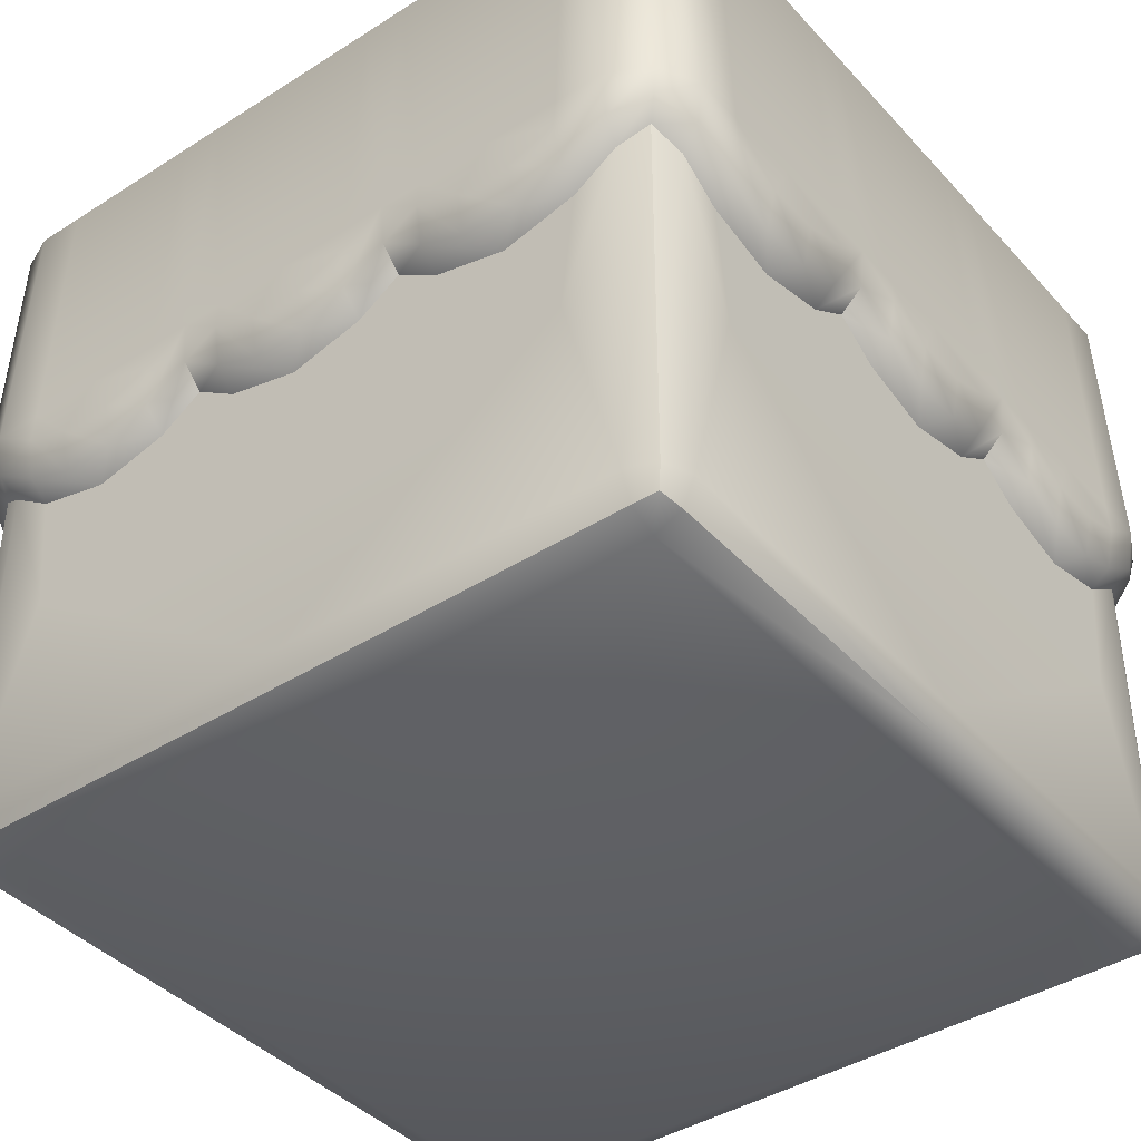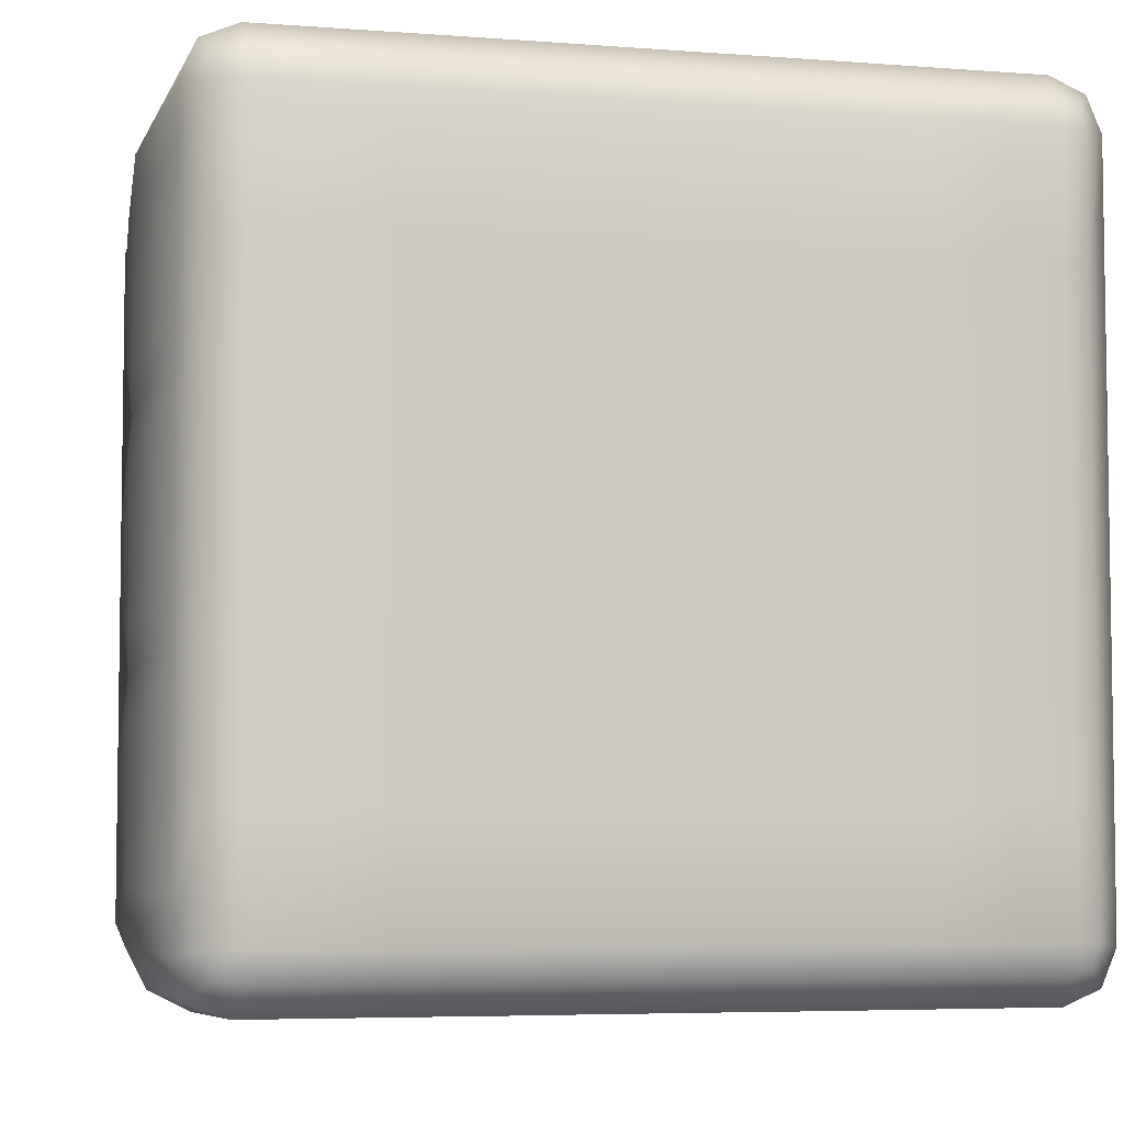
<metadata>
{"format":"obj","ext":"obj","renderer":"f3d","projection":"perspective","resolution":1024,"background":"white","views":[{"elev":-40.7,"azim":-52.1,"up":"+Y"},{"elev":-5.4,"azim":166.5,"up":"+Z"}]}
</metadata>
<code>
o tree_with_snow
v -0.9 -1 0.9
v -0.9 -0.9 1
v -1 -0.9 0.9
v -0.9 -0.9707 0.9707
v -0.9577 -0.9577 0.9577
v -0.9707 -0.9 0.9707
v -0.9707 -0.9707 0.9
v -0.9 1 0.9
v -0.9 0.9707 0.9707
v -0.9577 0.9577 0.9577
v -0.9707 0.9707 0.9
v -0.9 -1 -0.9
v -1 -0.9 -0.9
v -0.9 -0.9 -1
v -0.9707 -0.9707 -0.9
v -0.9577 -0.9577 -0.9577
v -0.9707 -0.9 -0.9707
v -0.9 -0.9707 -0.9707
v -0.9 1 -0.9
v -0.9 0.9707 -0.9707
v -0.9577 0.9577 -0.9577
v -0.9707 0.9707 -0.9
v 0.9 -1 0.9
v 1 -0.9 0.9
v 0.9 -0.9 1
v 0.9707 -0.9707 0.9
v 0.9577 -0.9577 0.9577
v 0.9707 -0.9 0.9707
v 0.9 -0.9707 0.9707
v 0.9 1 0.9
v 0.9 0.9707 0.9707
v 0.9577 0.9577 0.9577
v 0.9707 0.9707 0.9
v 0.9 -1 -0.9
v 0.9 -0.9 -1
v 1 -0.9 -0.9
v 0.9 -0.9707 -0.9707
v 0.9577 -0.9577 -0.9577
v 0.9707 -0.9 -0.9707
v 0.9707 -0.9707 -0.9
v 0.9 1 -0.9
v 0.9707 0.9707 -0.9
v 0.9577 0.9577 -0.9577
v 0.9 0.9707 -0.9707
v -0 -1 -0.9
v 0 -0.9707 -0.9707
v 0 -0.9 -1
v -0.6 1 -0.9
v -0.3 1 -0.9
v 0 1 -0.9
v 0.3 1 -0.9
v 0.6 1 -0.9
v 0.6 0.9707 -0.9707
v 0.3 0.9707 -0.9707
v -0 0.9707 -0.9707
v -0.3 0.9707 -0.9707
v -0.6 0.9707 -0.9707
v 0 -1 0.9
v -0 -0.9707 0.9707
v -0 -0.9 1
v 0.6 1 0.9
v 0.3 1 0.9
v -0 1 0.9
v -0.3 1 0.9
v -0.6 1 0.9
v -0.3 0.9707 0.9707
v 0.3 0.9707 0.9707
v -0.9 -1 -0
v -0.9707 -0.9707 -0
v -1 -0.9 -0
v -0.9 1 0.6
v -0.9 1 0.3
v -0.9 1 0
v -0.9 1 -0.3
v -0.9 1 -0.6
v -0.9707 0.9707 -0.6
v -0.9707 0.9707 -0.3
v -0.9707 0.9707 0
v -0.9707 0.9707 0.3
v 0.9 -1 -0
v 0.9707 -0.9707 -0
v 1 -0.9 -0
v 0.9 1 -0.6
v 0.9 1 -0.3
v 0.9 1 0
v 0.9 1 0.3
v 0.9 1 0.6
v 0.9707 0.9707 0.3
v 0.9707 0.9707 -0.3
v 0.9707 0.9707 -0.6
v 0 -1 -0
v 0.6 1 -0.6
v 0.6 1 -0.3
v 0.6 1 0
v 0.6 1 0.3
v 0.6 1 0.6
v 0.3 1 -0.6
v 0.3 1 -0.3
v 0.3 1 0
v 0.3 1 0.3
v 0.3 1 0.6
v 0 1 -0.6
v 0 1 -0.3
v -0 1 0
v -0 1 0.3
v -0 1 0.6
v -0.3 1 -0.6
v -0.3 1 -0.3
v -0.3 1 0
v -0.3 1 0.3
v -0.3 1 0.6
v -0.6 1 -0.6
v -0.6 1 -0.3
v -0.6 1 0
v -0.6 1 0.3
v -0.6 1 0.6
v -0.9 0.01973 1
v -0.9707 0.06944 0.9707
v -1 0.01973 0.9
v -0.9 0.01973 -1
v -0.9707 0.06944 -0.9707
v -1 0.01973 -0.9
v 1 0.01973 -0.9
v 0.9707 0.06944 -0.9707
v 0.9 0.01973 -1
v 0.9 0.01973 1
v 0.9707 0.06944 0.9707
v 1 0.01973 0.9
v -0.3 0.02083 -1
v 0.3 0.02083 -1
v 0.3 0.02083 1
v -0.3 0.02083 1
v -1 0.02083 0.3
v -1 0.02083 -0.3
v 1 0.02083 -0.3
v 1 0.02083 0.3
v -0.9125 0.06723 1.051
v -0.9168 0.1813 1.069
v -1.005 0.1155 1.005
v -1.017 0.1813 1.017
v -1.069 0.1813 0.9168
v -1.051 0.06723 0.9125
v -0.9168 0.1813 -1.069
v -0.9125 0.06724 -1.051
v -1.017 0.1813 -1.017
v -1.005 0.1155 -1.005
v -1.051 0.06724 -0.9125
v -1.069 0.1813 -0.9168
v 1.069 0.1813 -0.9168
v 1.051 0.06724 -0.9125
v 1.017 0.1813 -1.017
v 1.005 0.1155 -1.005
v 0.9125 0.06724 -1.051
v 0.9168 0.1813 -1.069
v 0.9168 0.1813 1.069
v 0.9125 0.06723 1.051
v 1.017 0.1813 1.017
v 1.005 0.1155 1.005
v 1.051 0.06723 0.9125
v 1.069 0.1813 0.9168
v -0.3 0.1813 -1.069
v -0.3 0.07384 -1.057
v 0.3 0.1813 -1.069
v 0.3 0.07384 -1.057
v 0.3 0.1813 1.069
v 0.3 0.07384 1.057
v -0.3 0.1813 1.069
v -0.3 0.07384 1.057
v -1.069 0.1813 0.3
v -1.057 0.07384 0.3
v -1.069 0.1813 -0.3
v -1.057 0.07384 -0.3
v 1.069 0.1813 -0.3
v 1.057 0.07384 -0.3
v 1.069 0.1813 0.3
v 1.057 0.07384 0.3
v -0.9123 0.8999 1.042
v -1.003 0.9009 1.003
v -1.042 0.8999 0.9123
v -0.9123 0.8999 -1.042
v -1.003 0.9009 -1.003
v -1.042 0.8999 -0.9123
v 1.042 0.8999 -0.9123
v 1.003 0.9009 -1.003
v 0.9123 0.8999 -1.042
v 0.9123 0.8999 1.042
v 1.003 0.9009 1.003
v 1.042 0.8999 0.9123
v -0.3 0.8999 -1.043
v 0.3 0.8999 -1.043
v 0.3 0.8999 1.043
v -0.3 0.8999 1.043
v -1.043 0.8999 0.3
v -1.043 0.8999 -0.3
v 1.043 0.8999 -0.3
v 1.043 0.8999 0.3
v -0.7889 -0.05409 -1
v -0.41 -0.05262 -1
v -0.7541 -0.3687 -1
v 0.3257 -0.3687 -1
v -0.5996 -0.09956 -1
v -0.1901 -0.05237 -1
v 0.1901 -0.05237 -1
v 0 -0.3687 -1
v 0 -0.09873 -1
v 0.41 -0.05262 -1
v 0.7889 -0.05409 -1
v 0.7541 -0.3687 -1
v -0.3257 -0.3687 -1
v 0.5996 -0.09956 -1
v 0.7889 -0.05409 1
v 0.41 -0.05263 1
v 0.7541 -0.3687 1
v 0.5996 -0.09956 1
v 0.1901 -0.05237 1
v -0.1901 -0.05237 1
v -0 -0.3687 1
v -0 -0.09873 1
v -0.41 -0.05263 1
v -0.7889 -0.05409 1
v -0.7541 -0.3687 1
v -0.5996 -0.09956 1
v -1 -0.05409 0.7889
v -1 -0.05262 0.41
v -1 -0.3687 0.7541
v 1 -0.3687 0.3257
v -1 -0.09956 0.5996
v -1 -0.05237 0.1901
v -1 -0.05237 -0.1901
v -1 -0.3687 -0
v -1 -0.09873 -0
v -1 -0.05262 -0.41
v -1 -0.05409 -0.7889
v -1 -0.3687 -0.7541
v 1 -0.3687 -0.3257
v -1 -0.09956 -0.5996
v 1 -0.05409 -0.7889
v 1 -0.05262 -0.41
v 1 -0.3687 -0.7541
v -1 -0.3687 -0.3257
v 1 -0.09956 -0.5996
v 1 -0.05237 -0.1901
v 1 -0.05237 0.1901
v 1 -0.3687 -0
v 1 -0.09873 0
v 1 -0.05262 0.41
v 1 -0.05409 0.7889
v 1 -0.3687 0.7541
v -1 -0.3687 0.3257
v 1 -0.09956 0.5996
v -0.7899 0.09835 -1.074
v -0.4111 0.1046 -1.074
v -0.6696 0.05374 -1.078
v -0.531 0.05603 -1.077
v -0.4104 -0.002905 -1.056
v -0.7901 -0.01184 -1.052
v -0.5307 -0.05233 -1.054
v -0.6697 -0.0556 -1.053
v -0.189 0.1049 -1.074
v 0.189 0.1049 -1.074
v -0.06917 0.05734 -1.077
v 0.06917 0.05734 -1.077
v 0.1897 -0.002688 -1.056
v -0.1897 -0.002688 -1.056
v 0.06943 -0.05085 -1.055
v -0.06943 -0.05085 -1.055
v 0.7901 -0.01184 -1.052
v 0.4104 -0.002905 -1.056
v 0.6697 -0.0556 -1.053
v 0.5307 -0.05233 -1.054
v 0.4111 0.1046 -1.074
v 0.7899 0.09835 -1.074
v 0.531 0.05603 -1.077
v 0.6696 0.05374 -1.078
v 0.7899 0.09835 1.074
v 0.4111 0.1046 1.074
v 0.6696 0.05374 1.078
v 0.531 0.05603 1.077
v 0.4104 -0.002905 1.056
v 0.7901 -0.01184 1.052
v 0.5307 -0.05233 1.054
v 0.6697 -0.0556 1.053
v 0.189 0.1049 1.074
v -0.189 0.1049 1.074
v 0.06917 0.05734 1.077
v -0.06917 0.05734 1.077
v -0.1897 -0.002688 1.056
v 0.1897 -0.002688 1.056
v -0.06943 -0.05085 1.055
v 0.06943 -0.05085 1.055
v -0.7901 -0.01184 1.052
v -0.4104 -0.002905 1.056
v -0.6697 -0.0556 1.053
v -0.5307 -0.05233 1.054
v -0.4111 0.1046 1.074
v -0.7899 0.09835 1.074
v -0.531 0.05603 1.077
v -0.6696 0.05374 1.078
v -1.074 0.09835 0.7899
v -1.074 0.1046 0.4111
v -1.078 0.05374 0.6696
v -1.077 0.05603 0.531
v -1.056 -0.002905 0.4104
v -1.052 -0.01184 0.7901
v -1.054 -0.05233 0.5307
v -1.053 -0.0556 0.6697
v -1.074 0.1049 0.189
v -1.074 0.1049 -0.189
v -1.077 0.05734 0.06917
v -1.077 0.05734 -0.06917
v -1.056 -0.002688 -0.1897
v -1.056 -0.002688 0.1897
v -1.055 -0.05085 -0.06943
v -1.055 -0.05085 0.06943
v -1.052 -0.01184 -0.7901
v -1.056 -0.002905 -0.4104
v -1.053 -0.0556 -0.6697
v -1.054 -0.05233 -0.5307
v -1.074 0.1046 -0.4111
v -1.074 0.09835 -0.7899
v -1.077 0.05603 -0.531
v -1.078 0.05374 -0.6696
v 1.074 0.09835 -0.7899
v 1.074 0.1046 -0.4111
v 1.078 0.05374 -0.6696
v 1.077 0.05603 -0.531
v 1.056 -0.002905 -0.4104
v 1.052 -0.01184 -0.7901
v 1.054 -0.05233 -0.5307
v 1.053 -0.0556 -0.6697
v 1.074 0.1049 -0.189
v 1.074 0.1049 0.189
v 1.077 0.05734 -0.06917
v 1.077 0.05734 0.06917
v 1.056 -0.002688 0.1897
v 1.056 -0.002688 -0.1897
v 1.055 -0.05085 0.06943
v 1.055 -0.05085 -0.06943
v 1.052 -0.01184 0.7901
v 1.056 -0.002905 0.4104
v 1.053 -0.0556 0.6697
v 1.054 -0.05233 0.5307
v 1.074 0.1046 0.4111
v 1.074 0.09835 0.7899
v 1.077 0.05603 0.531
v 1.078 0.05374 0.6696
v 0.7907 0.1813 1.069
v 0.4103 0.1813 1.069
v 0.6005 0.1813 1.069
v 0.1898 0.1813 1.069
v -0.1898 0.1813 1.069
v 0 0.1813 1.069
v -0.4103 0.1813 1.069
v -0.7907 0.1813 1.069
v -0.6005 0.1813 1.069
v 1.069 0.1813 0.4103
v 1.069 0.1813 0.7907
v 1.069 0.1813 0.6005
v 1.069 0.1813 -0.1898
v 1.069 0.1813 0.1898
v 1.069 0.1813 -0
v 1.069 0.1813 -0.7907
v 1.069 0.1813 -0.4103
v 1.069 0.1813 -0.6005
v 0.4103 0.1813 -1.069
v 0.7907 0.1813 -1.069
v 0.6005 0.1813 -1.069
v -0.1898 0.1813 -1.069
v 0.1898 0.1813 -1.069
v -0 0.1813 -1.069
v -0.7907 0.1813 -1.069
v -0.4103 0.1813 -1.069
v -0.6005 0.1813 -1.069
v -1.069 0.1813 -0.4103
v -1.069 0.1813 -0.7907
v -1.069 0.1813 -0.6005
v -1.069 0.1813 0.1898
v -1.069 0.1813 -0.1898
v -1.069 0.1813 0
v -1.069 0.1813 0.7907
v -1.069 0.1813 0.4103
v -1.069 0.1813 0.6005
v -0.7909 0.8999 1.043
v -0.41 0.8999 1.043
v -0.6 0.9707 0.9707
v -0.6005 0.8999 1.043
v -1.043 0.8999 -0.7909
v -1.043 0.8999 -0.41
v -1.043 0.8999 -0.6005
v 0.7909 0.8999 -1.043
v 0.41 0.8999 -1.043
v 0.6005 0.8999 -1.043
v 1.043 0.8999 0.7909
v 1.043 0.8999 0.41
v 0.9707 0.9707 0.6
v 1.043 0.8999 0.6005
v 0.41 0.8999 1.043
v 0.7909 0.8999 1.043
v 0.6 0.9707 0.9707
v 0.6005 0.8999 1.043
v -0.1901 0.8999 1.043
v 0.1901 0.8999 1.043
v 0 0.9707 0.9707
v 0 0.8999 1.043
v 1.043 0.8999 0.1901
v 1.043 0.8999 -0.1901
v 0.9707 0.9707 0
v 1.043 0.8999 0
v 1.043 0.8999 -0.41
v 1.043 0.8999 -0.7909
v 1.043 0.8999 -0.6005
v 0.1901 0.8999 -1.043
v -0.1901 0.8999 -1.043
v -0 0.8999 -1.043
v -0.41 0.8999 -1.043
v -0.7909 0.8999 -1.043
v -0.6005 0.8999 -1.043
v -1.043 0.8999 -0.1901
v -1.043 0.8999 0.1901
v -1.043 0.8999 0
v -1.043 0.8999 0.41
v -1.043 0.8999 0.7909
v -0.9707 0.9707 0.6
v -1.043 0.8999 0.6005
v 0.3269 -0.3687 1
v -0.3269 -0.3687 1
f 127 126 25 28
f 234 13 70
f 116 71 8 65
f 117 118 6 2
f 208 207 125 35
f 1 4 5 7
f 2 6 5 4
f 3 7 5 6
f 178 10 11 179
f 8 11 10 9
f 180 143 145 181
f 12 15 16 18
f 13 17 16 15
f 14 18 16 17
f 19 20 21 22
f 181 145 148 182
f 186 155 157 187
f 23 26 27 29
f 24 28 27 26
f 25 29 27 28
f 30 31 32 33
f 187 157 160 188
f 183 149 151 184
f 34 37 38 40
f 35 39 38 37
f 36 40 38 39
f 41 42 43 44
f 184 151 154 185
f 426 221 60
f 162 264 202 129
f 311 172 134 229
f 75 19 22 76
f 390 53 44 185
f 147 146 121 122
f 153 152 124 125
f 52 41 44 53
f 393 395 33 188
f 208 35 47
f 164 268 206 130
f 26 81 82 24
f 87 30 33 395
f 186 31 399 398
f 159 158 127 128
f 176 340 246 136
f 80 91 45 34
f 65 8 9 385
f 387 76 22 182
f 158 156 126 127
f 203 130 200
f 172 316 232 134
f 125 124 39 35
f 146 144 120 121
f 122 121 17 13
f 118 119 3 6
f 224 133 249
f 287 168 132 216
f 335 176 136 243
f 240 234 70
f 152 150 123 124
f 166 288 215 131
f 303 170 133 224
f 255 162 129 198
f 234 233 122 13
f 263 164 130 203
f 226 248 82
f 291 137 117 220
f 190 54 53 391
f 194 77 76 388
f 401 403 66 192
f 405 407 88 196
f 191 67 403 402
f 30 61 399 31
f 61 62 67 399
f 62 63 403 67
f 63 64 66 403
f 64 65 385 66
f 1 58 59 4
f 58 23 29 59
f 46 18 14 47
f 412 55 54 190
f 192 66 385 384
f 418 78 77 194
f 180 20 57 416
f 189 56 55 413
f 19 48 57 20
f 48 49 56 57
f 49 50 55 56
f 50 51 54 55
f 51 52 53 54
f 34 45 46 37
f 45 12 18 46
f 91 58 1 68
f 267 153 125 207
f 425 217 60
f 127 28 24 128
f 216 132 426
f 87 96 61 30
f 96 101 62 61
f 101 106 63 62
f 106 111 64 63
f 111 116 65 64
f 119 223 225 3
f 249 230 70
f 121 120 14 17
f 229 134 240
f 49 48 112 107
f 107 112 113 108
f 108 113 114 109
f 109 114 115 110
f 110 115 116 111
f 50 49 107 102
f 102 107 108 103
f 103 108 109 104
f 104 109 110 105
f 105 110 111 106
f 51 50 102 97
f 97 102 103 98
f 98 103 104 99
f 99 104 105 100
f 100 105 106 101
f 52 51 97 92
f 92 97 98 93
f 93 98 99 94
f 94 99 100 95
f 95 100 101 96
f 41 52 92 83
f 83 92 93 84
f 84 93 94 85
f 85 94 95 86
f 86 95 96 87
f 45 91 68 12
f 23 58 91 80
f 81 40 36 82
f 46 47 35 37
f 174 336 242 135
f 170 312 228 133
f 200 208 47
f 339 159 128 247
f 397 399 67 191
f 183 42 90 410
f 409 90 89 195
f 195 89 407 406
f 41 83 90 42
f 83 84 89 90
f 84 85 407 89
f 85 86 88 407
f 86 87 395 88
f 23 80 81 26
f 59 60 2 4
f 80 34 40 81
f 69 7 3 70
f 415 57 56 189
f 196 88 395 394
f 179 11 423 422
f 421 423 79 193
f 193 79 78 419
f 8 71 423 11
f 71 72 79 423
f 72 73 78 79
f 73 74 77 78
f 74 75 76 77
f 12 68 69 15
f 68 1 7 69
f 69 70 13 15
f 209 204 47
f 315 147 122 233
f 235 244 82
f 124 123 36 39
f 243 136 226
f 48 19 75 112
f 112 75 74 113
f 113 74 73 114
f 114 73 72 115
f 115 72 71 116
f 251 143 371
f 177 9 10 178
f 168 292 219 132
f 248 24 82
f 212 131 425
f 238 135 235
f 198 129 209
f 137 139 118 117
f 139 142 119 118
f 160 157 158 159
f 157 155 156 158
f 154 151 152 153
f 151 149 150 152
f 148 145 146 147
f 145 143 144 146
f 140 141 142 139
f 138 140 139 137
f 272 366 154
f 320 375 148
f 344 357 160
f 296 354 138
f 252 161 162 255
f 252 372 161
f 260 163 164 263
f 260 369 163
f 272 154 153 267
f 276 165 166 279
f 276 348 165
f 284 167 168 287
f 284 351 167
f 296 138 137 291
f 300 169 170 303
f 300 381 169
f 308 171 172 311
f 308 378 171
f 320 148 147 315
f 324 173 174 327
f 324 363 173
f 332 175 176 335
f 332 360 175
f 344 160 159 339
f 221 2 60
f 283 165 350
f 155 275 280 156
f 167 295 292 168
f 165 283 288 166
f 299 141 380
f 295 167 353
f 348 397 191 165
f 343 175 356
f 175 343 340 176
f 173 331 336 174
f 331 173 359
f 149 323 328 150
f 275 155 347
f 271 163 365
f 163 271 268 164
f 161 259 264 162
f 259 161 368
f 143 251 256 144
f 323 149 362
f 319 171 374
f 171 319 316 172
f 169 307 312 170
f 307 169 377
f 141 299 304 142
f 138 177 178 140
f 141 179 422 380
f 378 418 194 171
f 383 385 9 177
f 173 195 406 359
f 171 194 388 374
f 149 183 410 362
f 360 405 196 175
f 163 190 391 365
f 165 191 402 350
f 372 415 189 161
f 369 412 190 163
f 143 180 416 371
f 175 196 394 356
f 363 409 195 173
f 167 192 384 353
f 351 401 192 167
f 155 186 398 347
f 169 193 419 377
f 161 189 413 368
f 354 383 177 138
f 357 393 188 160
f 366 390 185 154
f 375 387 182 148
f 381 421 193 169
f 43 184 185 44
f 42 183 184 43
f 32 187 188 33
f 31 186 187 32
f 21 181 182 22
f 20 180 181 21
f 140 178 179 141
f 3 225 70
f 327 174 135 238
f 14 199 47
f 279 166 131 212
f 36 239 82
f 59 29 25 60
f 25 213 60
f 221 220 117 2
f 156 280 211 126
f 248 247 128 24
f 150 328 237 123
f 126 211 213 25
f 144 256 197 120
f 123 237 239 36
f 142 304 223 119
f 247 248 250
f 202 205 204
f 205 203 204
f 227 224 249
f 207 208 210
f 215 218 217
f 218 216 217
f 241 238 235
f 214 425 213
f 228 231 230
f 231 229 230
f 220 221 222
f 241 235 239
f 242 245 244
f 245 243 244
f 201 198 209
f 383 386 385
f 386 384 385
f 387 389 76
f 389 388 76
f 390 392 53
f 392 391 53
f 393 396 395
f 396 394 395
f 397 400 399
f 400 398 399
f 401 404 403
f 404 402 403
f 405 408 407
f 408 406 407
f 409 411 90
f 411 410 90
f 412 414 55
f 414 413 55
f 415 417 57
f 417 416 57
f 418 420 78
f 420 419 78
f 421 424 423
f 424 422 423
f 268 271 273 270
f 270 273 274 269
f 269 274 272 267
f 316 319 321 318
f 318 321 322 317
f 317 322 320 315
f 340 343 345 342
f 342 345 346 341
f 341 346 344 339
f 292 295 297 294
f 294 297 298 293
f 293 298 296 291
f 252 255 257 254
f 254 257 258 253
f 253 258 256 251
f 260 263 265 262
f 262 265 266 261
f 261 266 264 259
f 276 279 281 278
f 278 281 282 277
f 277 282 280 275
f 284 287 289 286
f 286 289 290 285
f 285 290 288 283
f 300 303 305 302
f 302 305 306 301
f 301 306 304 299
f 308 311 313 310
f 310 313 314 309
f 309 314 312 307
f 324 327 329 326
f 326 329 330 325
f 325 330 328 323
f 332 335 337 334
f 334 337 338 333
f 333 338 336 331
f 219 292 294 222
f 222 294 293
f 222 293 291 220
f 303 224 227 305
f 305 227 306
f 306 227 223 304
f 381 300 302 382
f 382 302 301
f 382 301 299 380
f 255 198 201 257
f 257 201 258
f 258 201 197 256
f 372 252 254 373
f 373 254 253
f 373 253 251 371
f 232 316 318 236
f 236 318 317
f 236 317 315 233
f 327 238 241 329
f 329 241 330
f 330 241 237 328
f 363 324 326 364
f 364 326 325
f 364 325 323 362
f 206 268 270 210
f 210 270 269
f 210 269 267 207
f 279 212 214 281
f 281 214 282
f 282 214 211 280
f 348 276 278 349
f 349 278 277
f 349 277 275 347
f 246 340 342 250
f 250 342 341
f 250 341 339 247
f 263 203 205 265
f 265 205 266
f 266 205 202 264
f 369 260 262 370
f 370 262 261
f 370 261 259 368
f 287 216 218 289
f 289 218 290
f 290 218 215 288
f 351 284 286 352
f 352 286 285
f 352 285 283 350
f 311 229 231 313
f 313 231 314
f 314 231 228 312
f 378 308 310 379
f 379 310 309
f 379 309 307 377
f 335 243 245 337
f 337 245 338
f 338 245 242 336
f 360 332 334 361
f 361 334 333
f 361 333 331 359
f 397 348 349 400
f 400 349 347 398
f 401 351 352 404
f 404 352 350 402
f 295 353 355 297
f 297 355 298
f 298 355 354 296
f 343 356 358 345
f 345 358 346
f 346 358 357 344
f 405 360 361 408
f 408 361 359 406
f 409 363 364 411
f 411 364 362 410
f 271 365 367 273
f 273 367 274
f 274 367 366 272
f 412 369 370 414
f 414 370 368 413
f 415 372 373 417
f 417 373 371 416
f 319 374 376 321
f 321 376 322
f 322 376 375 320
f 418 378 379 420
f 420 379 377 419
f 421 381 382 424
f 424 382 380 422
f 353 384 386 355
f 355 386 383 354
f 374 388 389 376
f 376 389 387 375
f 365 391 392 367
f 367 392 390 366
f 356 394 396 358
f 358 396 393 357
f 120 197 199 14
f 215 217 425
f 60 213 425
f 237 241 239
f 60 217 426
f 248 226 250
f 82 244 226
f 82 239 235
f 242 244 235
f 211 214 213
f 47 204 200
f 202 204 209
f 47 199 209
f 221 426 222
f 70 230 240
f 228 230 249
f 70 225 249
f 136 246 226
f 226 246 250
f 426 219 222
f 132 219 426
f 240 232 236
f 134 232 240
f 200 206 210
f 130 206 200
f 214 212 425
f 208 200 210
f 201 209 199
f 197 201 199
f 233 234 236
f 234 240 236
f 227 249 225
f 223 227 225
f 244 243 226
f 135 242 235
f 204 203 200
f 129 202 209
f 230 229 240
f 133 228 249
f 217 216 426
f 131 215 425

</code>
